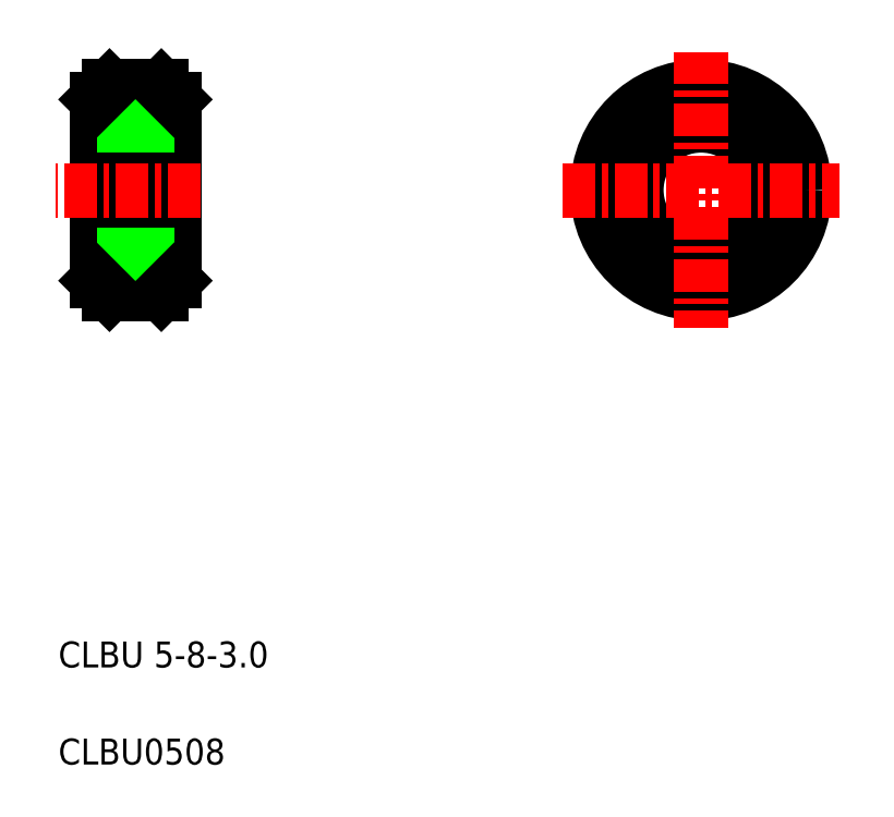
<metadata>
{"format":"dxf","ext":"dxf","renderer":"ezdxf+matplotlib","layout":"modelspace","background":"white","min_lineweight":24,"dpi":150}
</metadata>
<code>
0
SECTION
2
ENTITIES
0
LINE
8
0
10
148.4
20
106.4
30
0
11
148.4
21
99.35
31
0
0
LINE
8
0
10
145.4
20
106.4
30
0
11
145.4
21
99.35
31
0
0
LINE
8
0
10
147.9
20
106.9
30
0
11
147.9
21
98.85
31
0
0
LINE
8
0
10
145.9
20
106.9
30
0
11
145.9
21
98.85
31
0
0
TEXT
8
0
10
143.9
20
80.67
30
0
40
1
1
CLBU0508
0
TEXT
8
0
10
143.9
20
84.42
30
0
40
1
1
CLBU 5-8-3
0
LINE
8
0
10
147.9
20
98.85
30
0
11
145.9
21
98.85
31
0
0
LINE
8
0
10
148.4
20
100.4
30
0
11
145.4
21
100.4
31
0
0
LINE
8
CENTER
10
149.4
20
102.9
30
0
11
143.8
21
102.9
31
0
0
LINE
8
0
10
145.9
20
98.85
30
0
11
145.4
21
99.35
31
0
0
LINE
8
0
10
148.4
20
99.35
30
0
11
147.9
21
98.85
31
0
0
LINE
8
0
10
147.9
20
106.9
30
0
11
145.9
21
106.9
31
0
0
LINE
8
0
10
148.4
20
105.4
30
0
11
145.4
21
105.4
31
0
0
LINE
8
0
10
145.4
20
106.4
30
0
11
145.9
21
106.9
31
0
0
LINE
8
0
10
146.9
20
106.9
30
0
11
146.9
21
106.9
31
0
0
LINE
8
0
10
147.4
20
106.9
30
0
11
147.4
21
106.9
31
0
0
LINE
8
0
10
147.9
20
106.9
30
0
11
148.4
21
106.4
31
0
0
CIRCLE
8
0
10
168.7
20
102.9
30
0
40
4
0
CIRCLE
8
0
10
168.7
20
102.9
30
0
40
3.5
0
CIRCLE
8
0
10
168.7
20
102.9
30
0
40
2.5
0
LINE
8
CENTER
10
168.7
20
108.2
30
0
11
168.7
21
97.52
31
0
0
LINE
8
CENTER
10
163.4
20
102.9
30
0
11
174
21
102.9
31
0
0
ENDSEC
0
EOF

</code>
